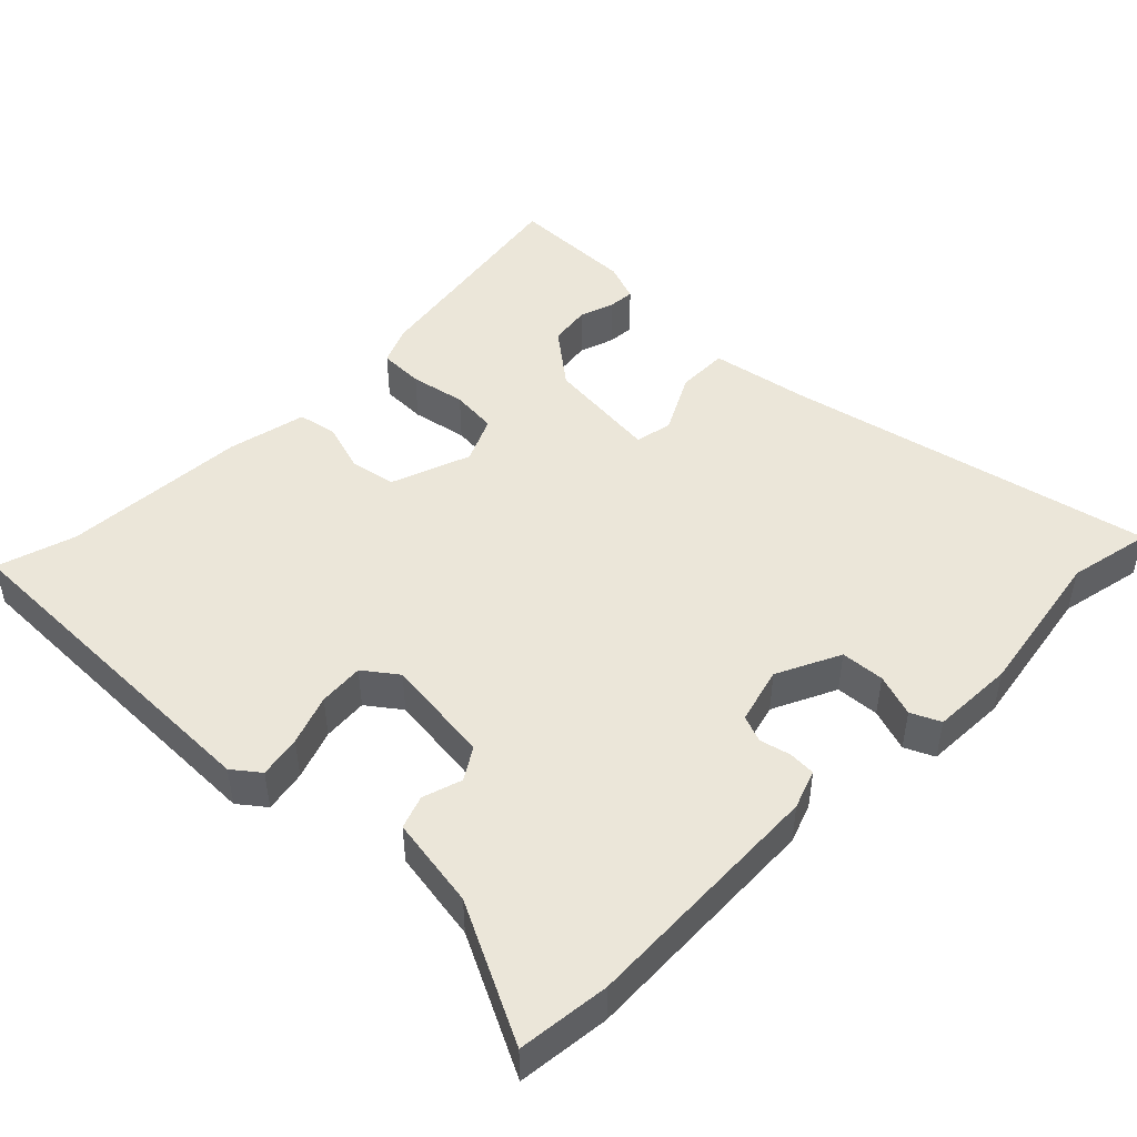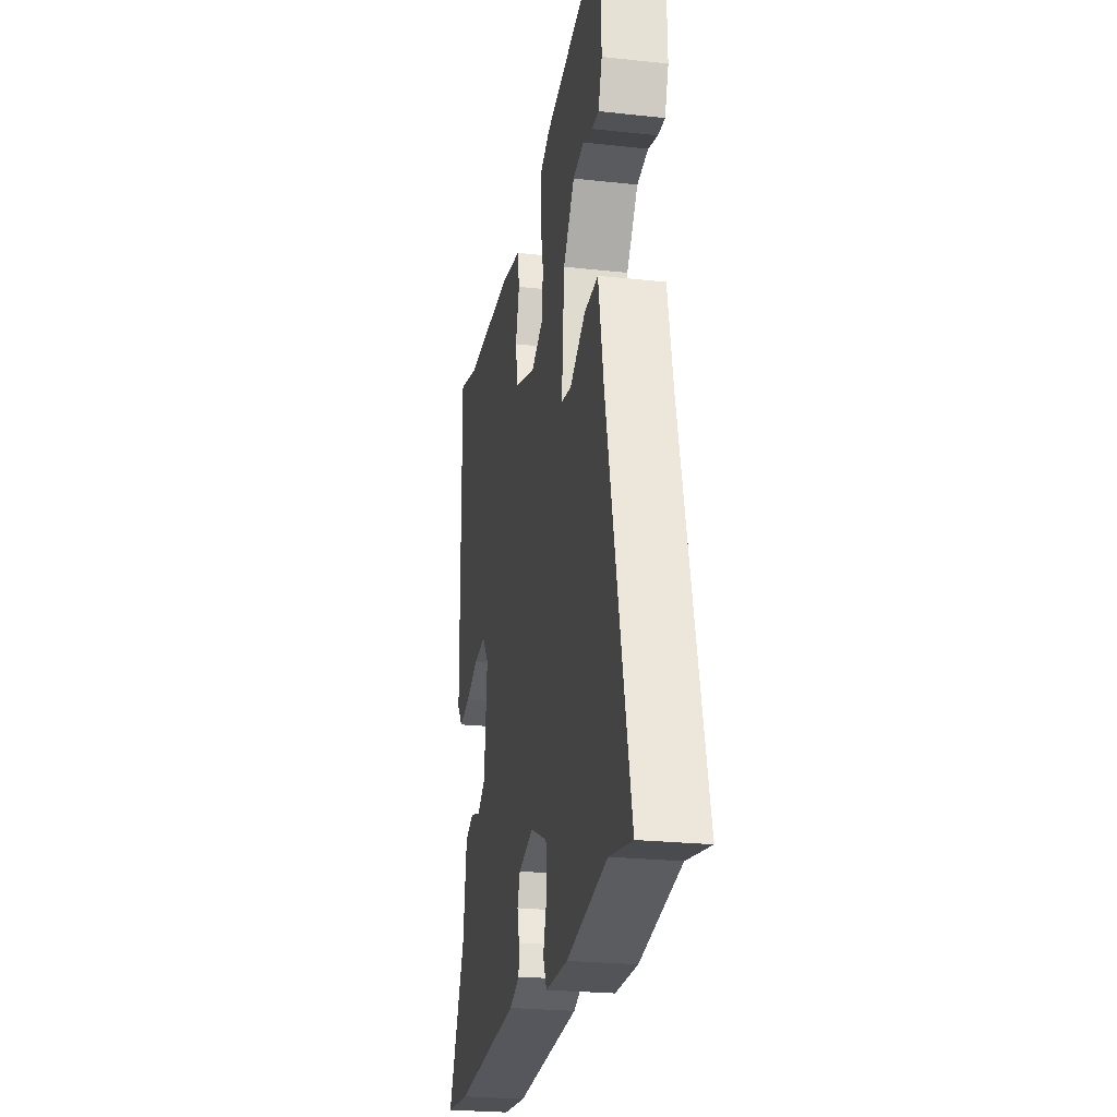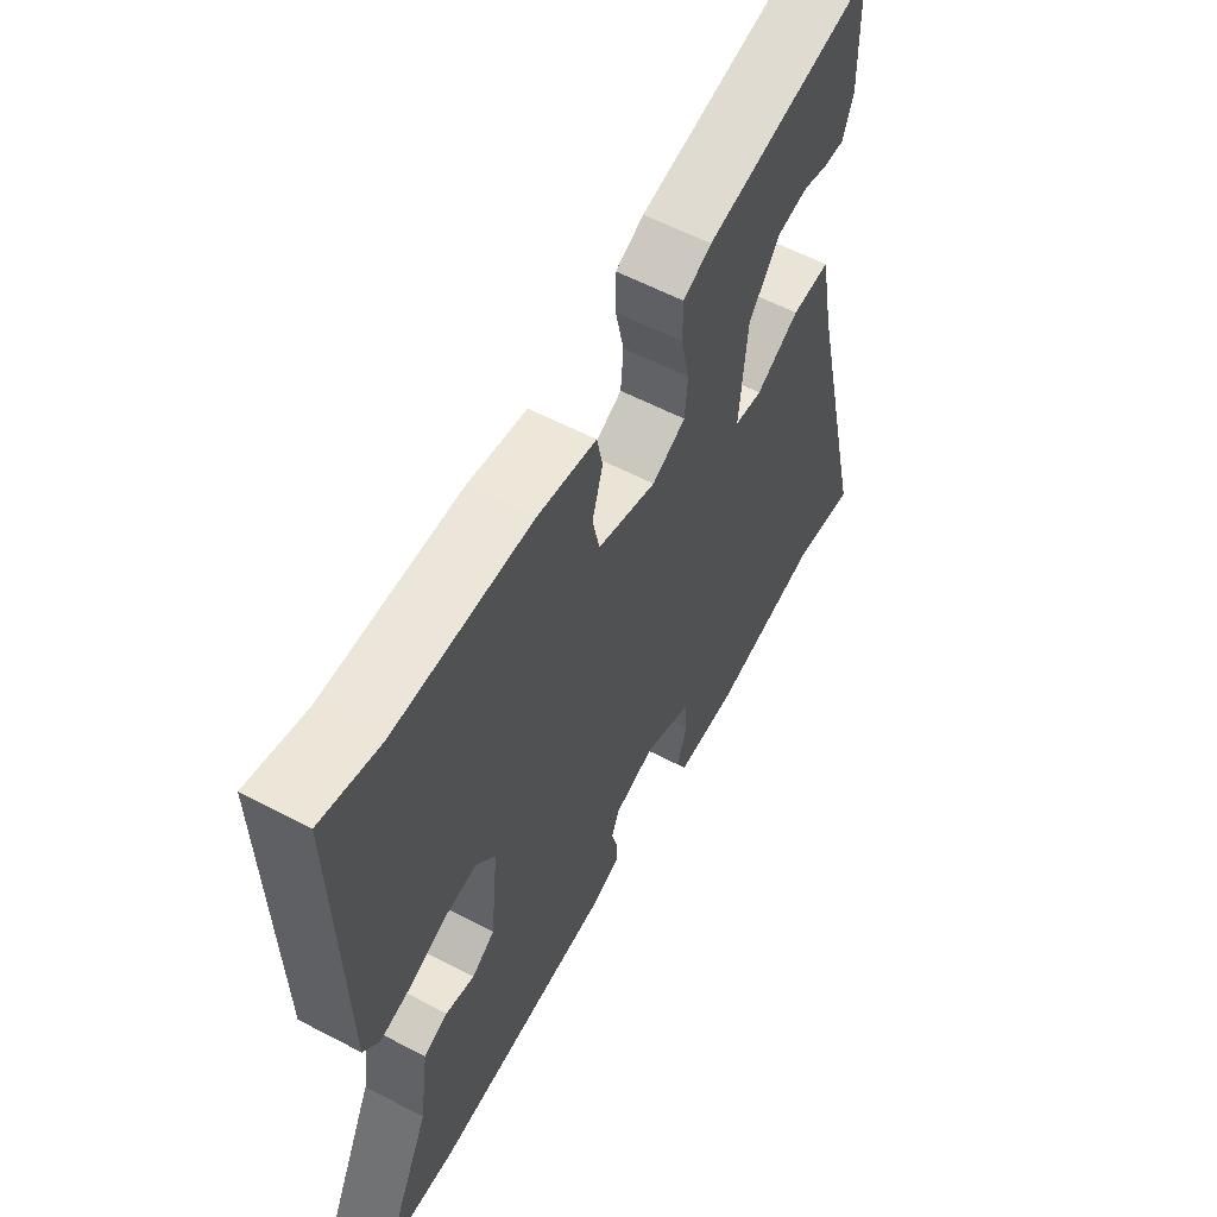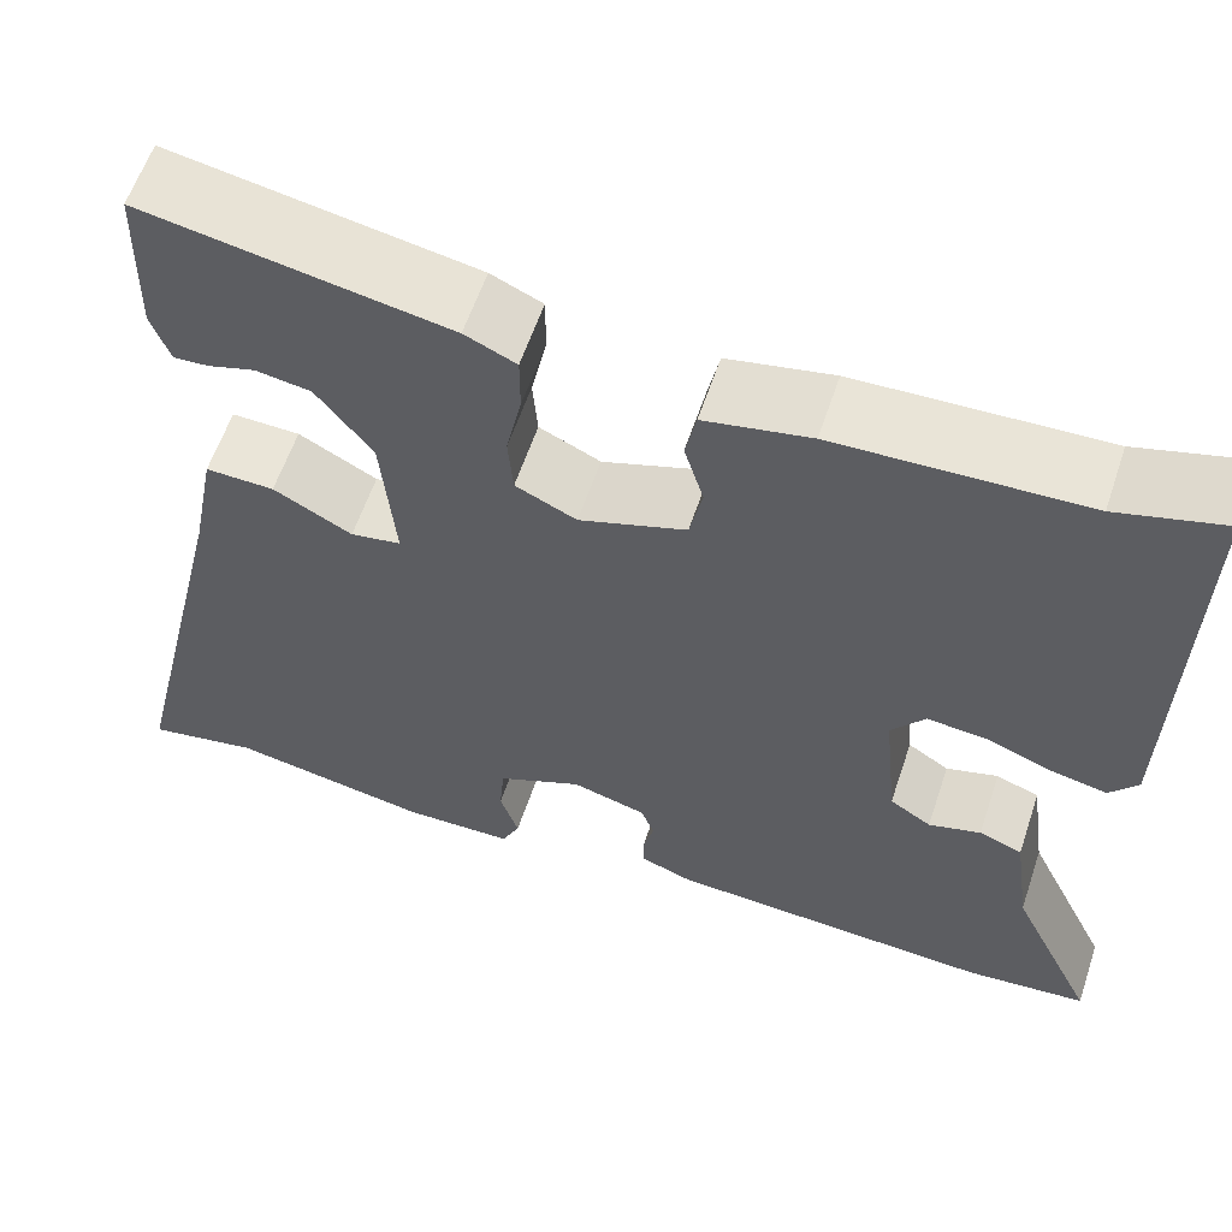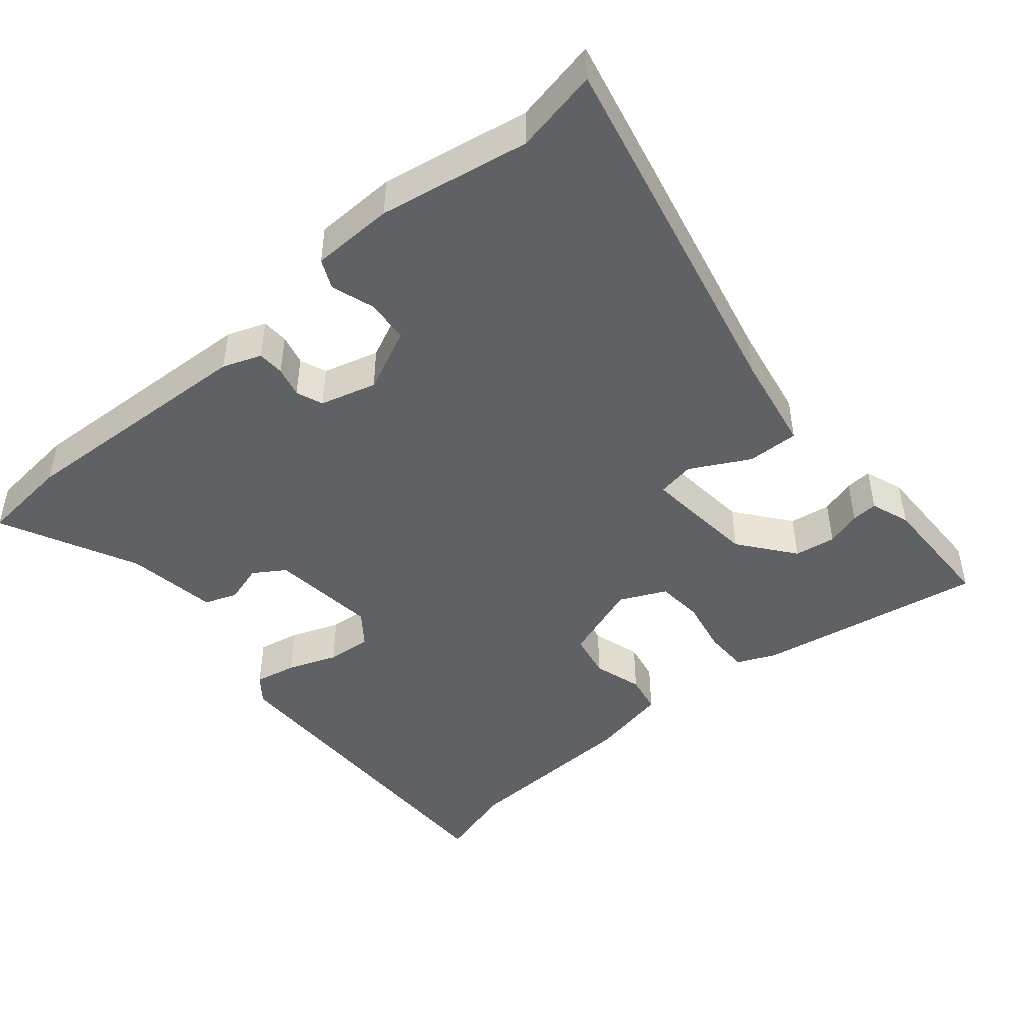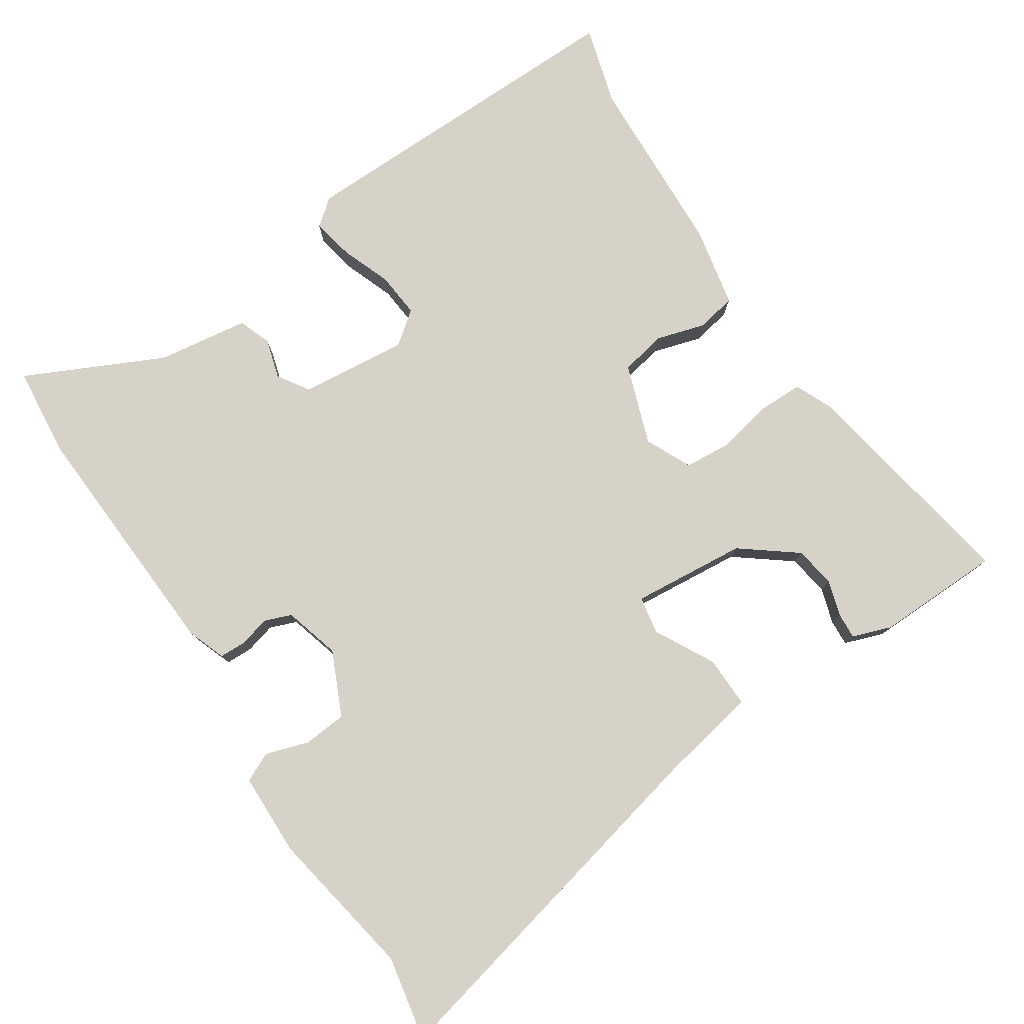
<metadata>
{"format":"obj","ext":"obj","renderer":"f3d","projection":"perspective","resolution":1024,"background":"white","views":[{"elev":47.3,"azim":135.6,"up":"+Y"},{"elev":-24.4,"azim":-100.1,"up":"+Z"},{"elev":59.0,"azim":118.3,"up":"+Z"},{"elev":59.7,"azim":18.5,"up":"+Z"},{"elev":-46.2,"azim":-139.4,"up":"+Y"},{"elev":78.5,"azim":-123.2,"up":"+Y"}]}
</metadata>
<code>
v -0.461 0.07 0.539
v -0.147 0.07 0.483
v -0.094 0.07 0.459
v -0.094 0.07 0.397
v -0.11 0.07 0.321
v -0.105 0.07 0.257
v -0.042 0.07 0.227
v 0.068 0.07 0.265
v 0.081 0.07 0.328
v 0.061 0.07 0.396
v 0.072 0.07 0.45
v 0.181 0.07 0.472
v 0.436 0.07 0.482
v 0.545 0.07 0.513
v 0.537 0.07 0.034
v 0.508 0.07 -0.002
v 0.45 0.07 0.01
v 0.382 0.07 0.036
v 0.32 0.07 0.042
v 0.285 0.07 -0.003
v 0.3 0.07 -0.151
v 0.343 0.07 -0.179
v 0.397 0.07 -0.163
v 0.442 0.07 -0.18
v 0.46 0.07 -0.306
v 0.55 0.07 -0.495
v 0.424 0.07 -0.507
v 0.084 0.07 -0.488
v 0.031 0.07 -0.468
v 0.03 0.07 -0.431
v 0.041 0.07 -0.389
v 0.027 0.07 -0.352
v -0.05 0.07 -0.33
v -0.138 0.07 -0.37
v -0.143 0.07 -0.43
v -0.124 0.07 -0.489
v -0.143 0.07 -0.529
v -0.257 0.07 -0.531
v -0.464 0.07 -0.493
v -0.58 0.07 -0.515
v -0.462 0.07 -0.011
v -0.436 0.07 0.124
v -0.365 0.07 0.122
v -0.284 0.07 0.078
v -0.232 0.07 0.087
v -0.246 0.07 0.245
v -0.304 0.07 0.321
v -0.361 0.07 0.33
v -0.41 0.07 0.315
v -0.446 0.07 0.313
v -0.465 0.07 0.367
v -0.461 0 0.539
v -0.147 0 0.483
v -0.094 0 0.459
v -0.094 0 0.397
v -0.11 0 0.321
v -0.105 0 0.257
v -0.042 0 0.227
v 0.068 0 0.265
v 0.081 0 0.328
v 0.061 0 0.396
v 0.072 0 0.45
v 0.181 0 0.472
v 0.436 0 0.482
v 0.545 0 0.513
v 0.537 0 0.034
v 0.508 0 -0.002
v 0.45 0 0.01
v 0.382 0 0.036
v 0.32 0 0.042
v 0.285 0 -0.003
v 0.3 0 -0.151
v 0.343 0 -0.179
v 0.397 0 -0.163
v 0.442 0 -0.18
v 0.46 0 -0.306
v 0.55 0 -0.495
v 0.424 0 -0.507
v 0.084 0 -0.488
v 0.031 0 -0.468
v 0.03 0 -0.431
v 0.041 0 -0.389
v 0.027 0 -0.352
v -0.05 0 -0.33
v -0.138 0 -0.37
v -0.143 0 -0.43
v -0.124 0 -0.489
v -0.143 0 -0.529
v -0.257 0 -0.531
v -0.464 0 -0.493
v -0.58 0 -0.515
v -0.462 0 -0.011
v -0.436 0 0.124
v -0.365 0 0.122
v -0.284 0 0.078
v -0.232 0 0.087
v -0.246 0 0.245
v -0.304 0 0.321
v -0.361 0 0.33
v -0.41 0 0.315
v -0.446 0 0.313
v -0.465 0 0.367
f 1 2 3
f 51 1 3
f 50 51 3
f 49 50 3
f 48 49 3
f 3 4 5
f 48 3 5
f 47 48 5
f 46 47 5 6
f 45 46 6 7
f 41 42 43 44
f 41 44 45
f 40 41 45
f 39 40 45
f 37 38 39
f 36 37 39
f 35 36 39
f 34 35 39 45
f 45 7 8
f 34 45 8
f 33 34 8
f 29 30 31
f 28 29 31
f 27 28 31
f 26 27 31
f 25 26 31
f 25 31 32
f 24 25 32
f 23 24 32
f 22 23 32
f 21 22 32 33
f 16 17 18
f 15 16 18
f 14 15 18
f 13 14 18
f 13 18 19
f 12 13 19
f 11 12 19
f 10 11 19
f 9 10 19
f 33 8 9
f 21 33 9
f 20 21 9
f 9 19 20
f 54 53 52
f 54 52 102
f 54 102 101
f 54 101 100
f 54 100 99
f 56 55 54
f 56 54 99
f 56 99 98
f 57 56 98 97
f 58 57 97 96
f 95 94 93 92
f 96 95 92
f 96 92 91
f 96 91 90
f 90 89 88
f 90 88 87
f 90 87 86
f 96 90 86 85
f 59 58 96
f 59 96 85
f 59 85 84
f 82 81 80
f 82 80 79
f 82 79 78
f 82 78 77
f 82 77 76
f 83 82 76
f 83 76 75
f 83 75 74
f 83 74 73
f 84 83 73 72
f 69 68 67
f 69 67 66
f 69 66 65
f 69 65 64
f 70 69 64
f 70 64 63
f 70 63 62
f 70 62 61
f 70 61 60
f 60 59 84
f 60 84 72
f 60 72 71
f 71 70 60
f 1 52 53 2
f 2 53 54 3
f 3 54 55 4
f 4 55 56 5
f 5 56 57 6
f 6 57 58 7
f 7 58 59 8
f 8 59 60 9
f 9 60 61 10
f 10 61 62 11
f 11 62 63 12
f 12 63 64 13
f 13 64 65 14
f 14 65 66 15
f 15 66 67 16
f 16 67 68 17
f 17 68 69 18
f 18 69 70 19
f 19 70 71 20
f 20 71 72 21
f 21 72 73 22
f 22 73 74 23
f 23 74 75 24
f 24 75 76 25
f 25 76 77 26
f 26 77 78 27
f 27 78 79 28
f 28 79 80 29
f 29 80 81 30
f 30 81 82 31
f 31 82 83 32
f 32 83 84 33
f 33 84 85 34
f 34 85 86 35
f 35 86 87 36
f 36 87 88 37
f 37 88 89 38
f 38 89 90 39
f 39 90 91 40
f 40 91 92 41
f 41 92 93 42
f 42 93 94 43
f 43 94 95 44
f 44 95 96 45
f 45 96 97 46
f 46 97 98 47
f 47 98 99 48
f 48 99 100 49
f 49 100 101 50
f 50 101 102 51
f 51 102 52 1

</code>
